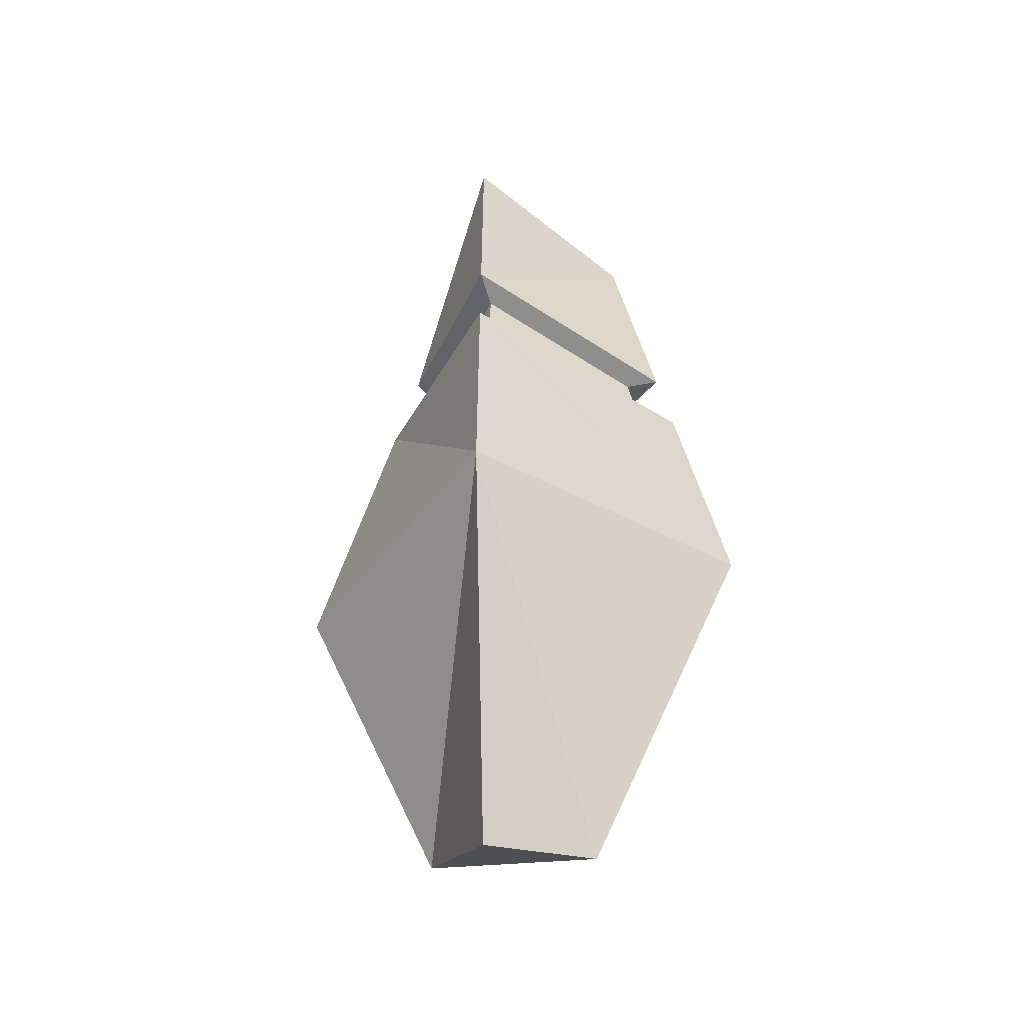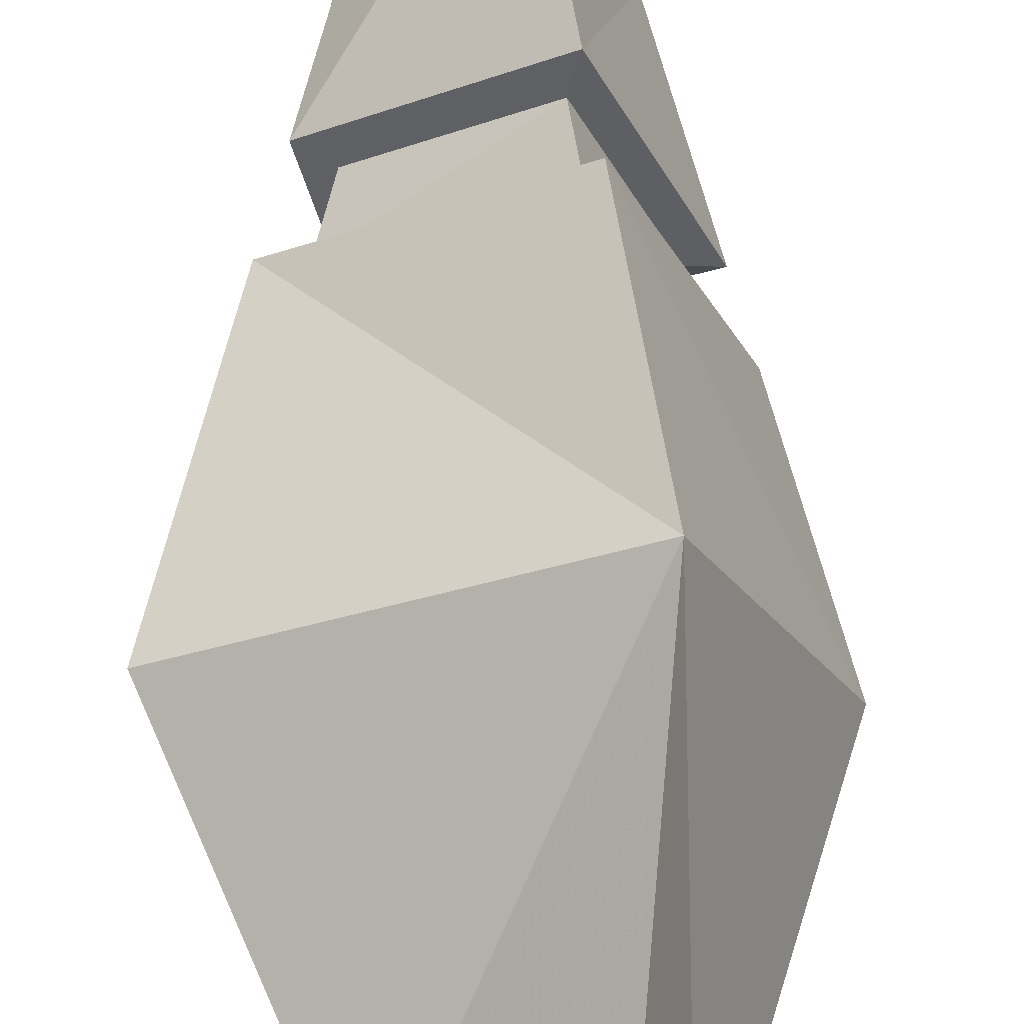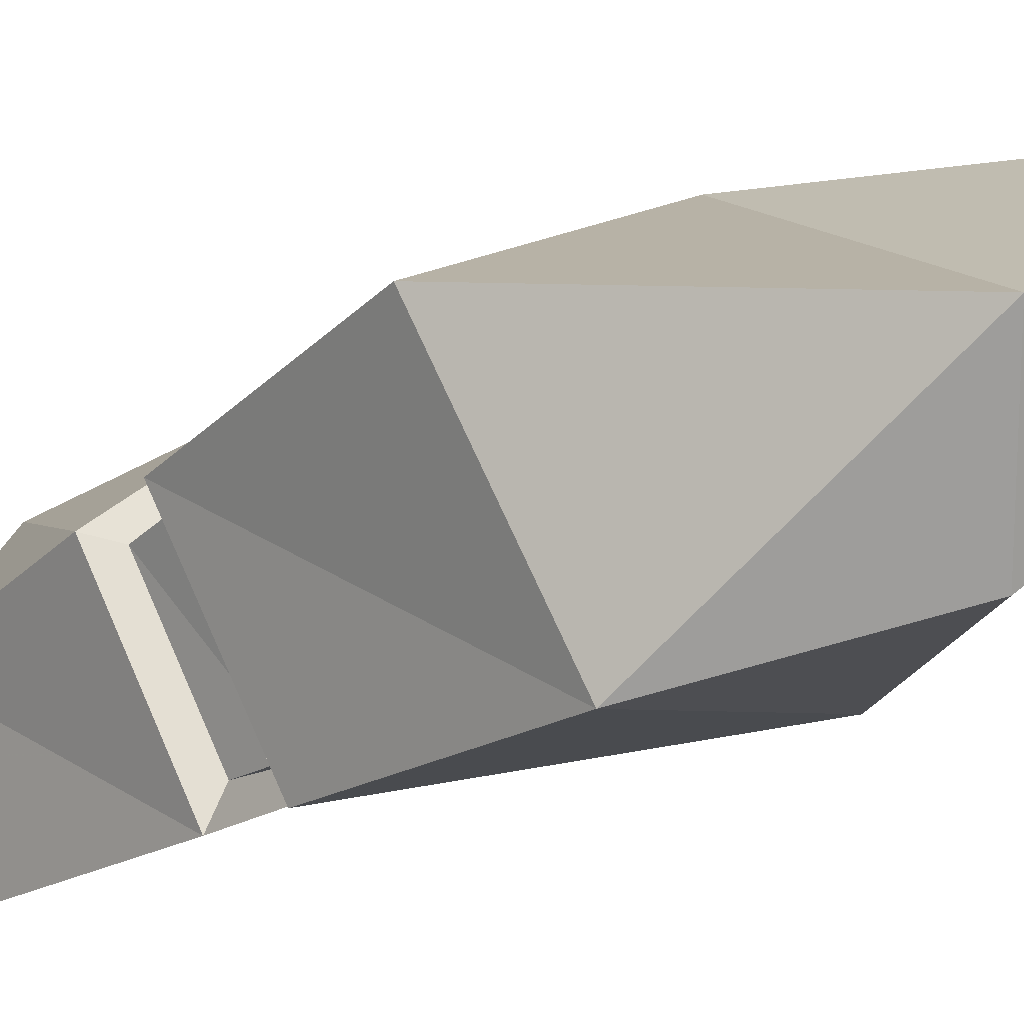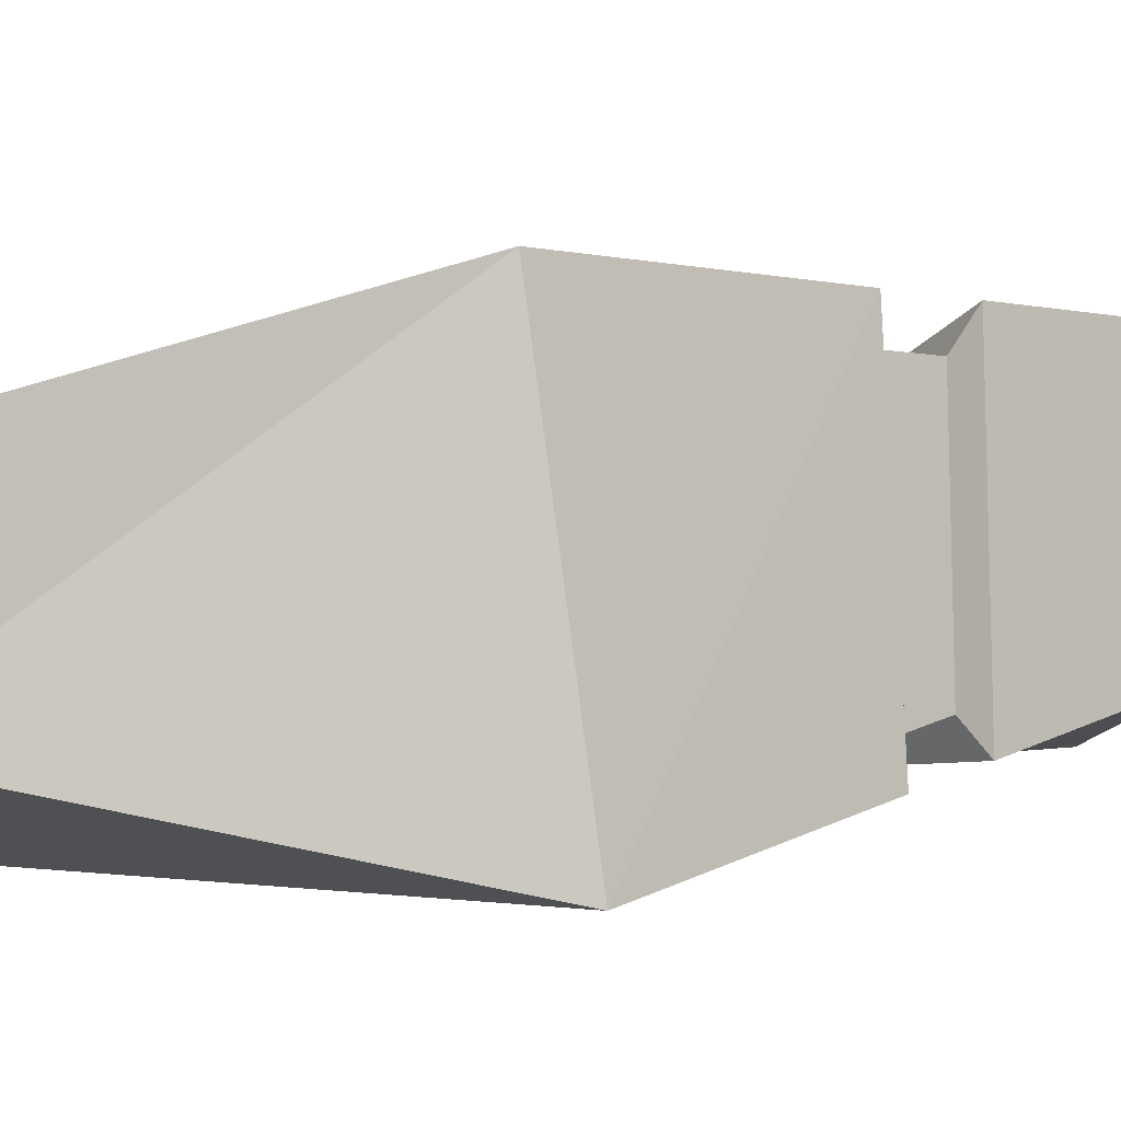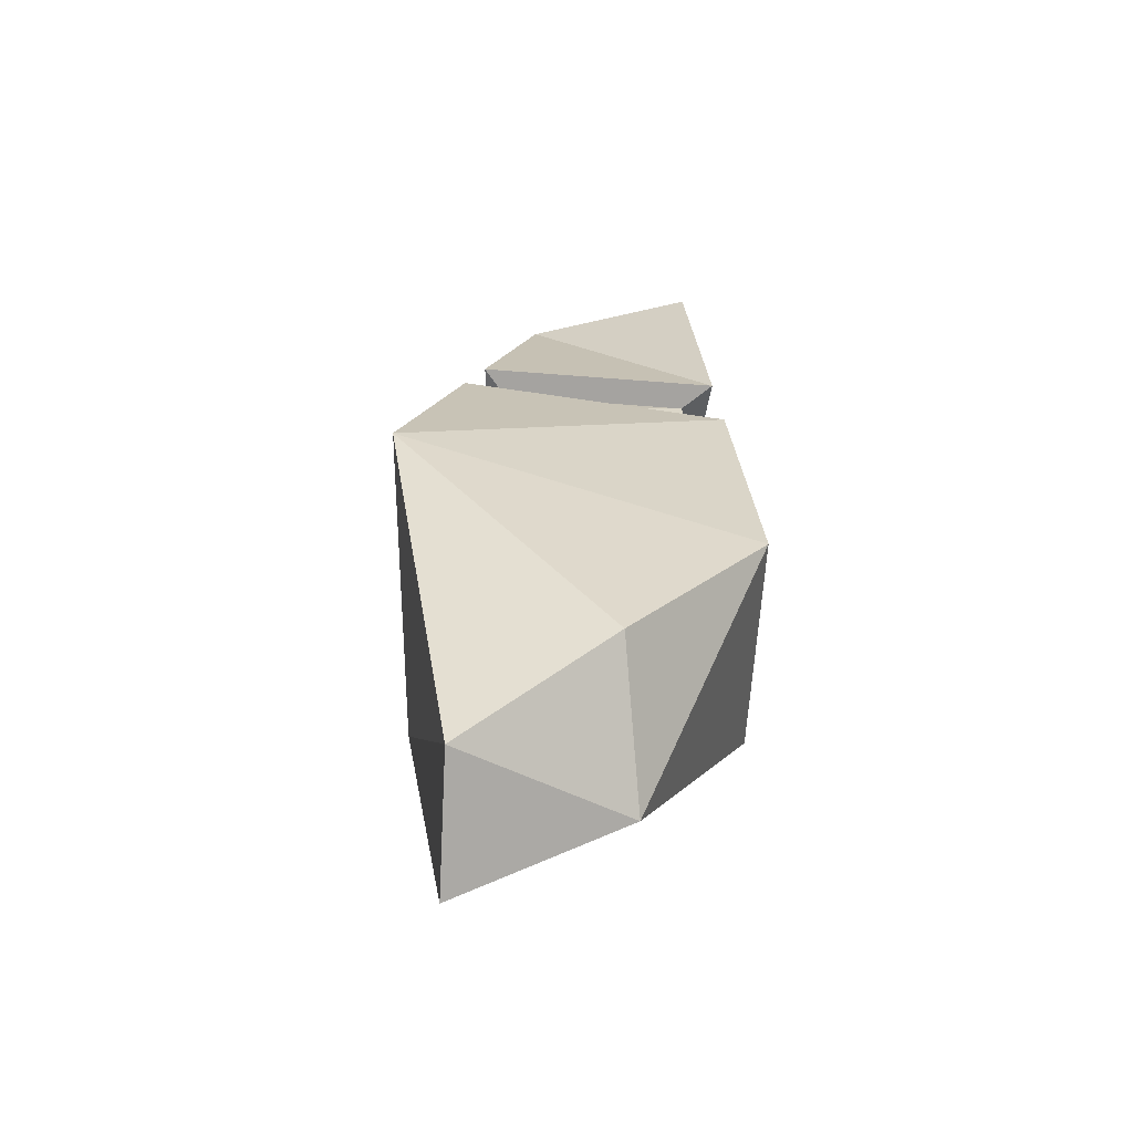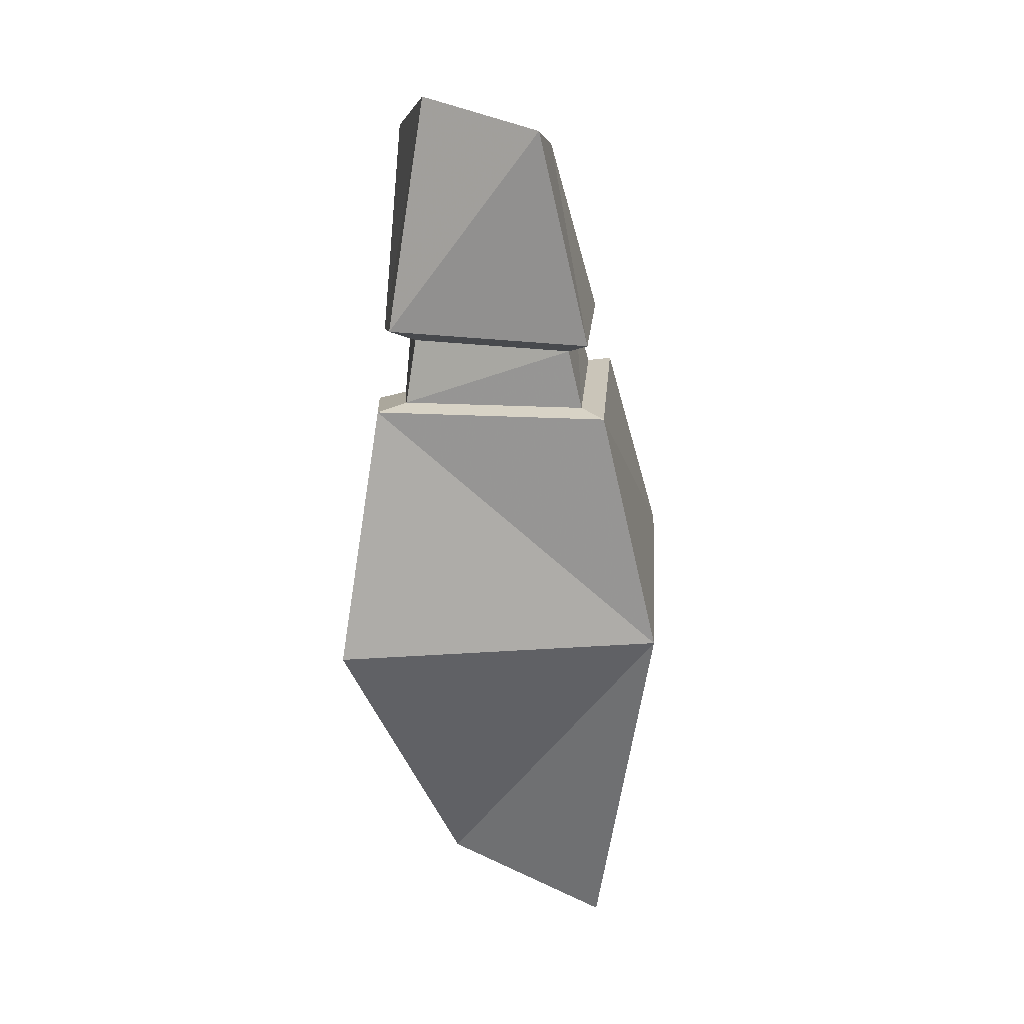
<metadata>
{"format":"obj","ext":"obj","renderer":"f3d","projection":"perspective","resolution":1024,"background":"white","views":[{"elev":-33.7,"azim":-146.5,"up":"+Z"},{"elev":73.5,"azim":-179.8,"up":"+Y"},{"elev":-13.9,"azim":132.5,"up":"+Y"},{"elev":18.7,"azim":-118.5,"up":"+Y"},{"elev":-67.1,"azim":-21.5,"up":"+Z"},{"elev":26.9,"azim":161.6,"up":"+Z"}]}
</metadata>
<code>
g default
v 5.632 14.46 -91.74
v 6.103 13.99 -91.39
v 5.724 13.99 -88.31
v 6.323 13.59 -88.27
v 6.039 14.72 -88.03
v 6.4 14.26 -87.97
v 5.815 15 -91.83
v 6.383 14.55 -91.64
v 5.165 14.01 -90.28
v 6.62 13.77 -90.66
v 5.681 15.27 -90.2
v 6.954 14.71 -90.37
v 6.623 14.44 -88.93
v 5.895 14.94 -88.9
v 5.5 14 -89.1
v 6.442 13.66 -89.23
v 6.702 14.51 -89.28
v 5.844 15.02 -89.21
v 5.42 14 -89.38
v 6.485 13.69 -89.57
v 6.499 14.42 -89
v 5.93 14.81 -88.97
v 6.561 14.47 -89.26
v 5.89 14.87 -89.21
v 5.558 14.07 -89.35
v 5.621 14.07 -89.13
v 6.391 13.83 -89.5
v 6.358 13.81 -89.23
g group55 group54 group53 pCube33_0_0_0_0
f 1 2 9
f 9 2 10
f 4 6 3
f 3 6 5
f 6 13 5
f 5 13 14
f 7 8 1
f 1 8 2
f 2 8 10
f 10 8 12
f 7 1 11
f 11 1 9
f 15 16 3
f 3 16 4
f 12 8 11
f 11 8 7
f 13 6 16
f 16 6 4
f 15 3 14
f 14 3 5
f 21 23 22
f 22 23 24
f 25 26 24
f 24 26 22
f 27 28 25
f 25 28 26
f 23 21 27
f 27 21 28
f 18 17 11
f 11 17 12
f 11 9 18
f 18 9 19
f 10 20 9
f 9 20 19
f 12 17 10
f 10 17 20
f 14 13 21 22
f 17 18 24 23
f 18 19 25 24
f 15 14 22 26
f 19 20 27 25
f 16 15 26 28
f 20 17 23 27
f 13 16 28 21

</code>
